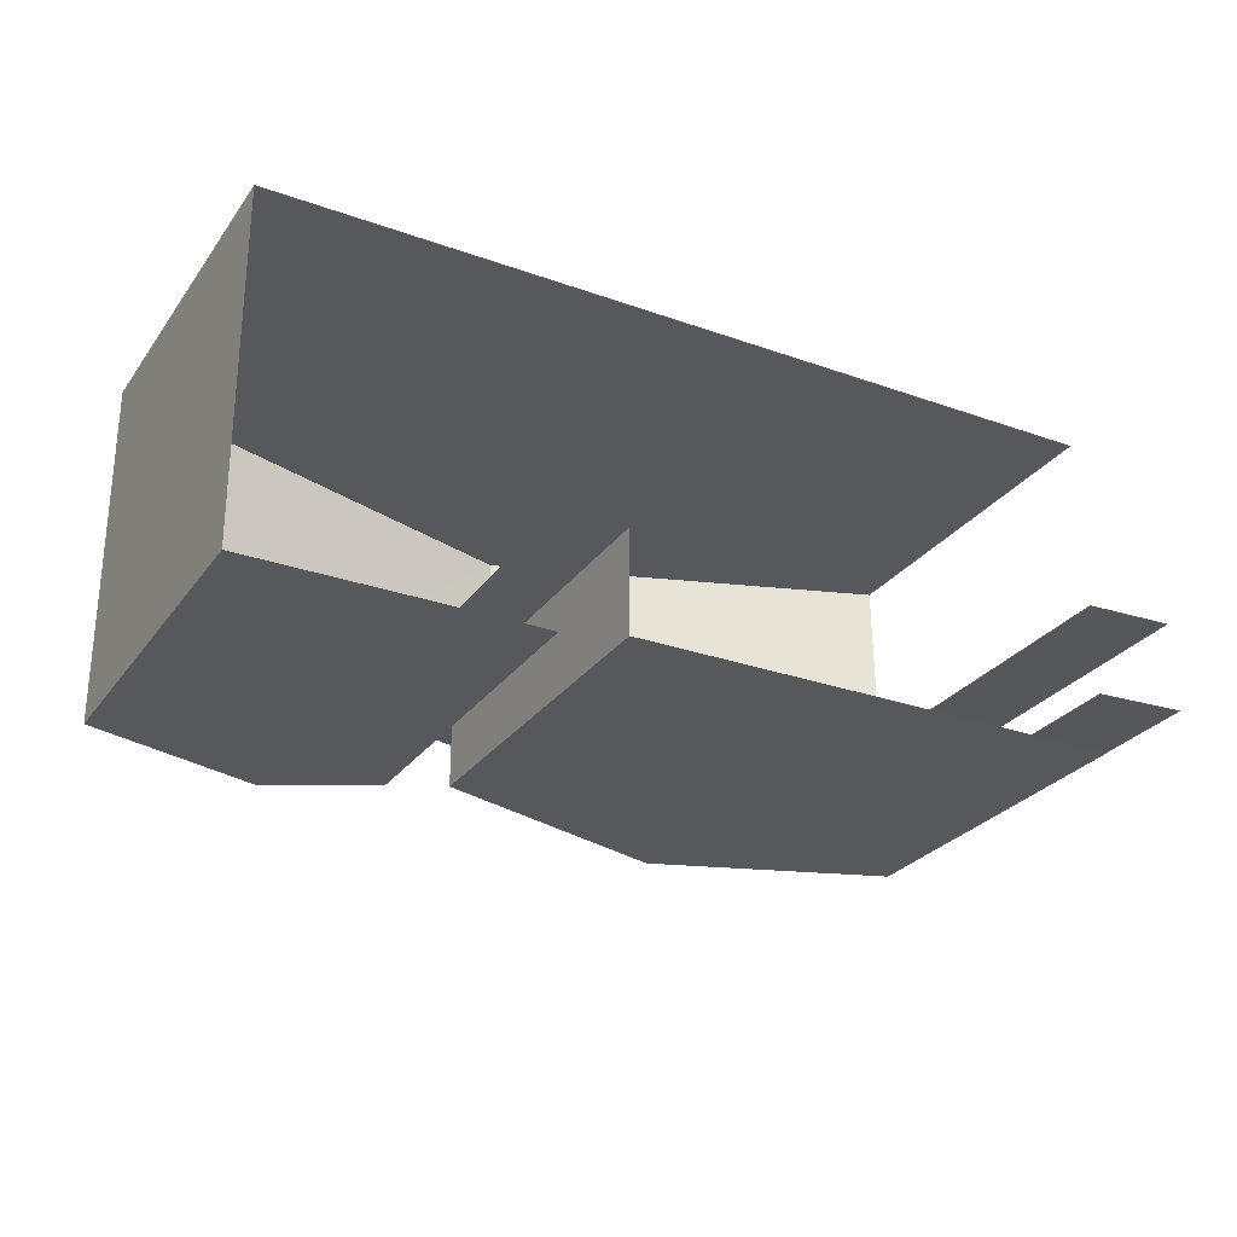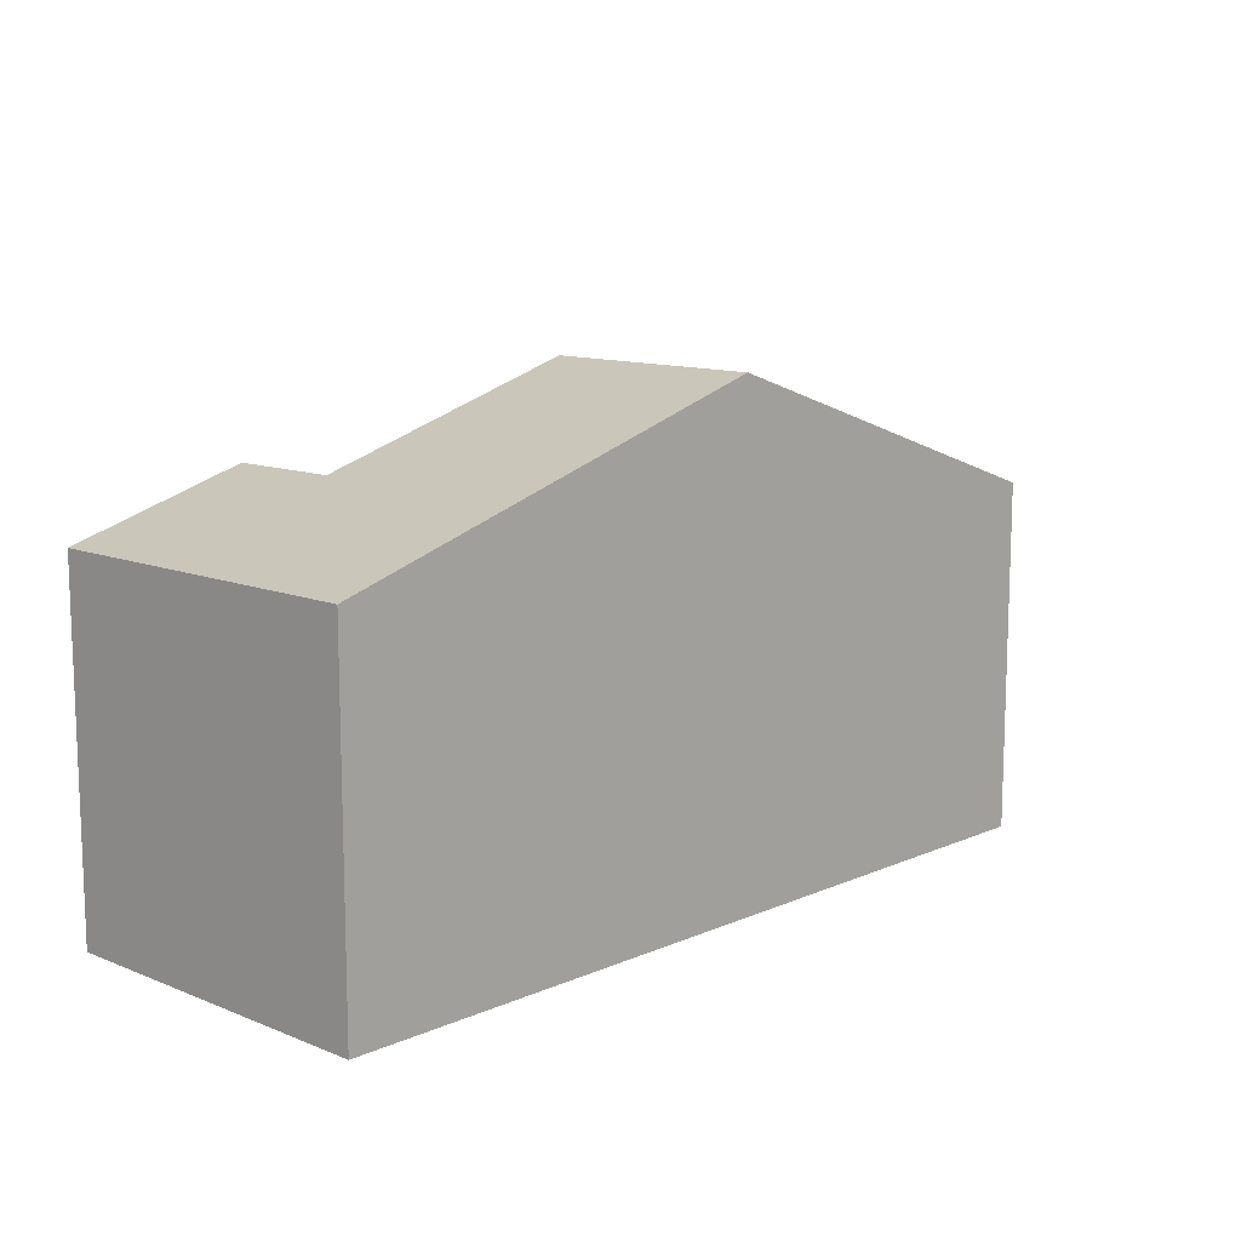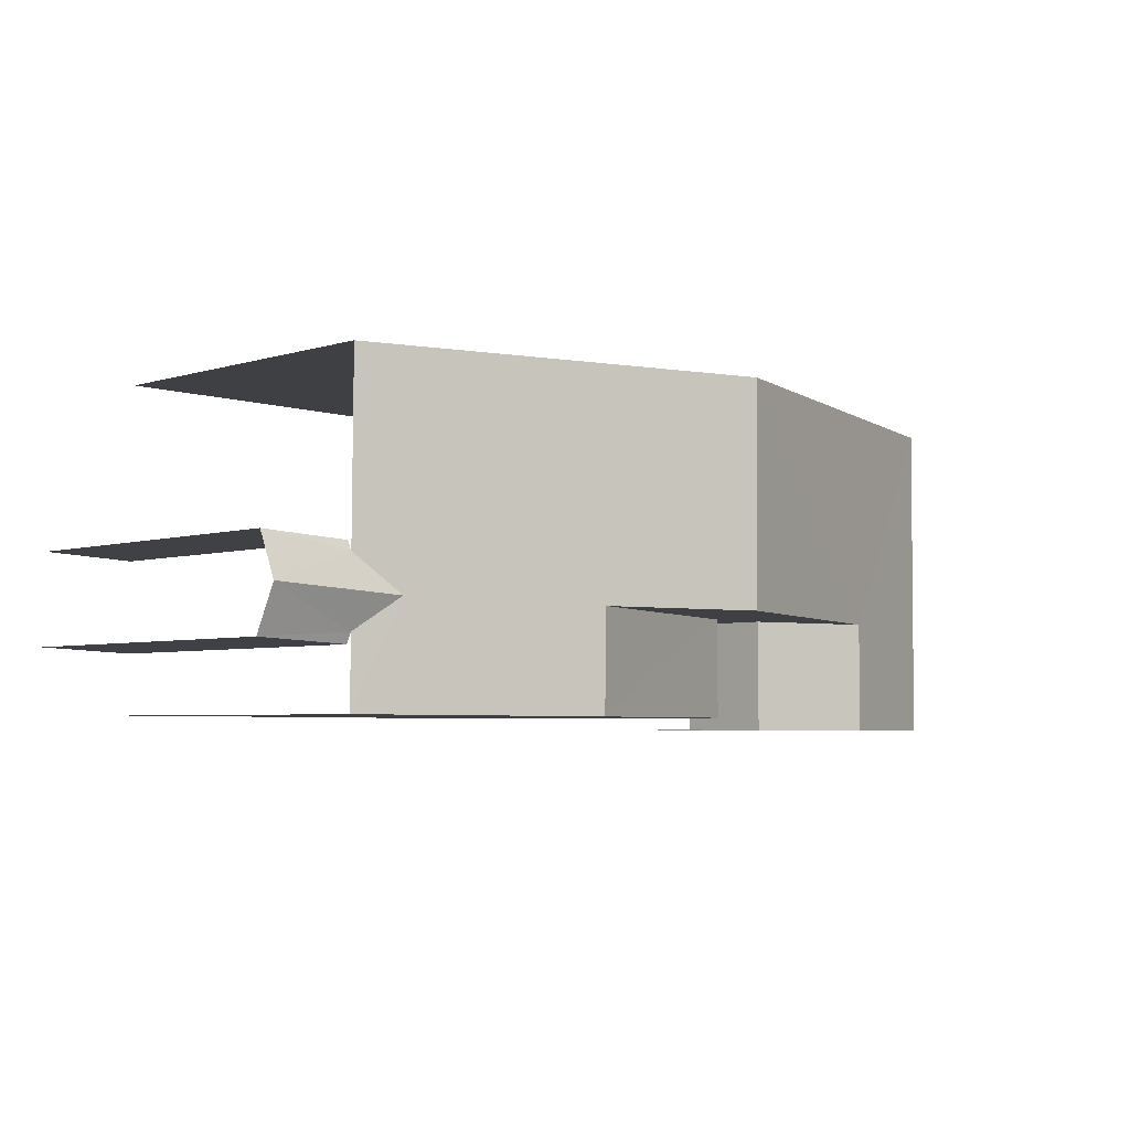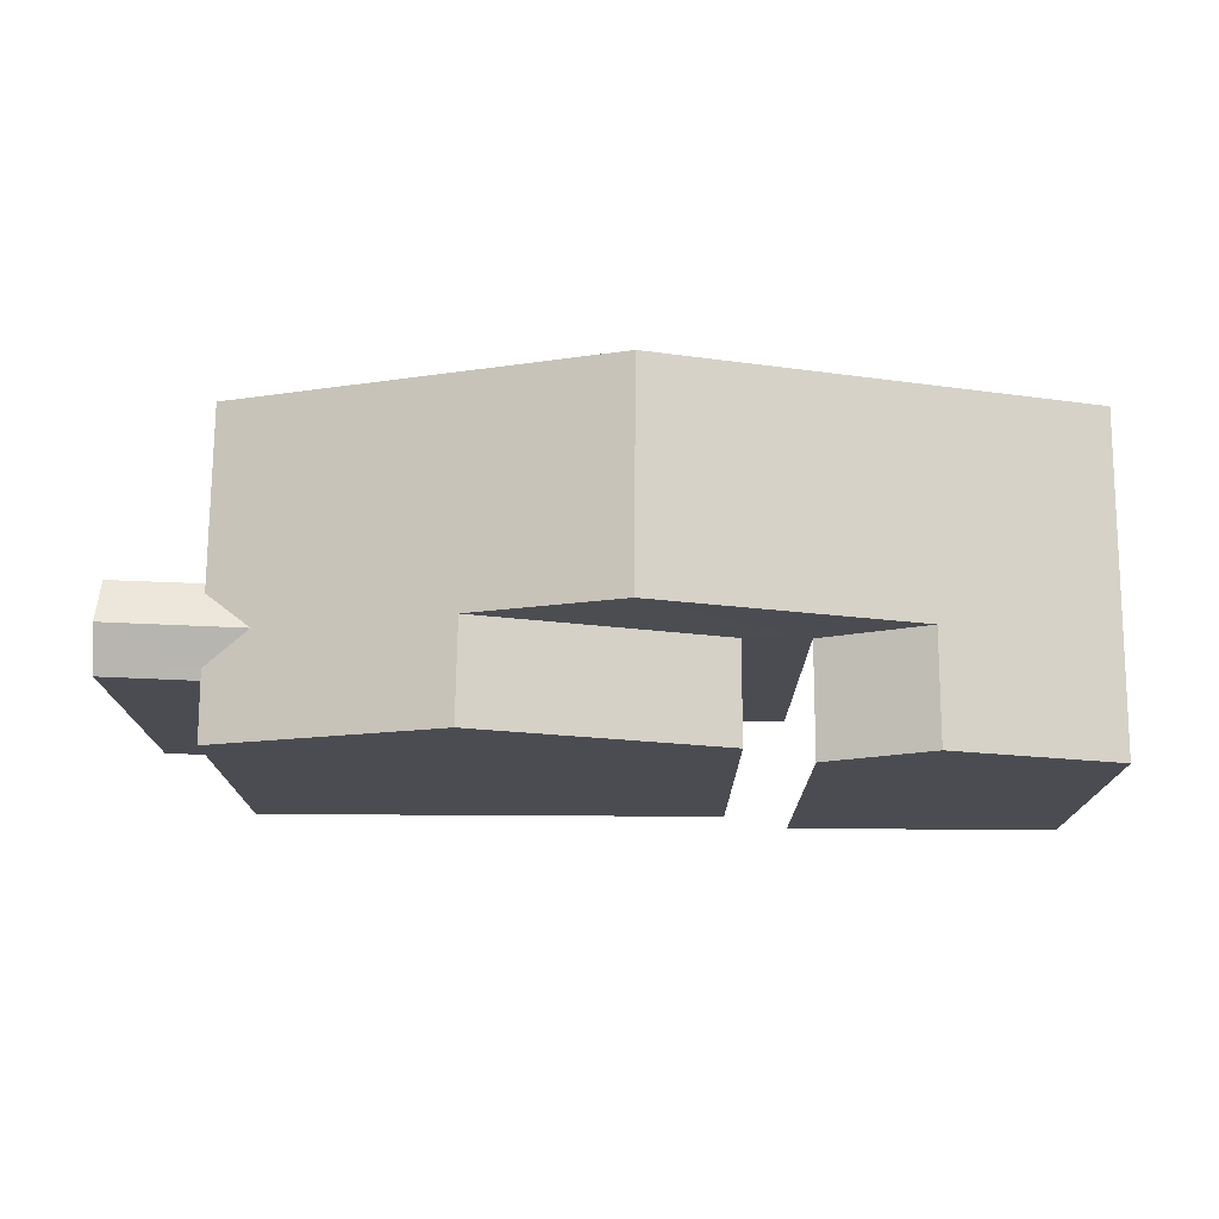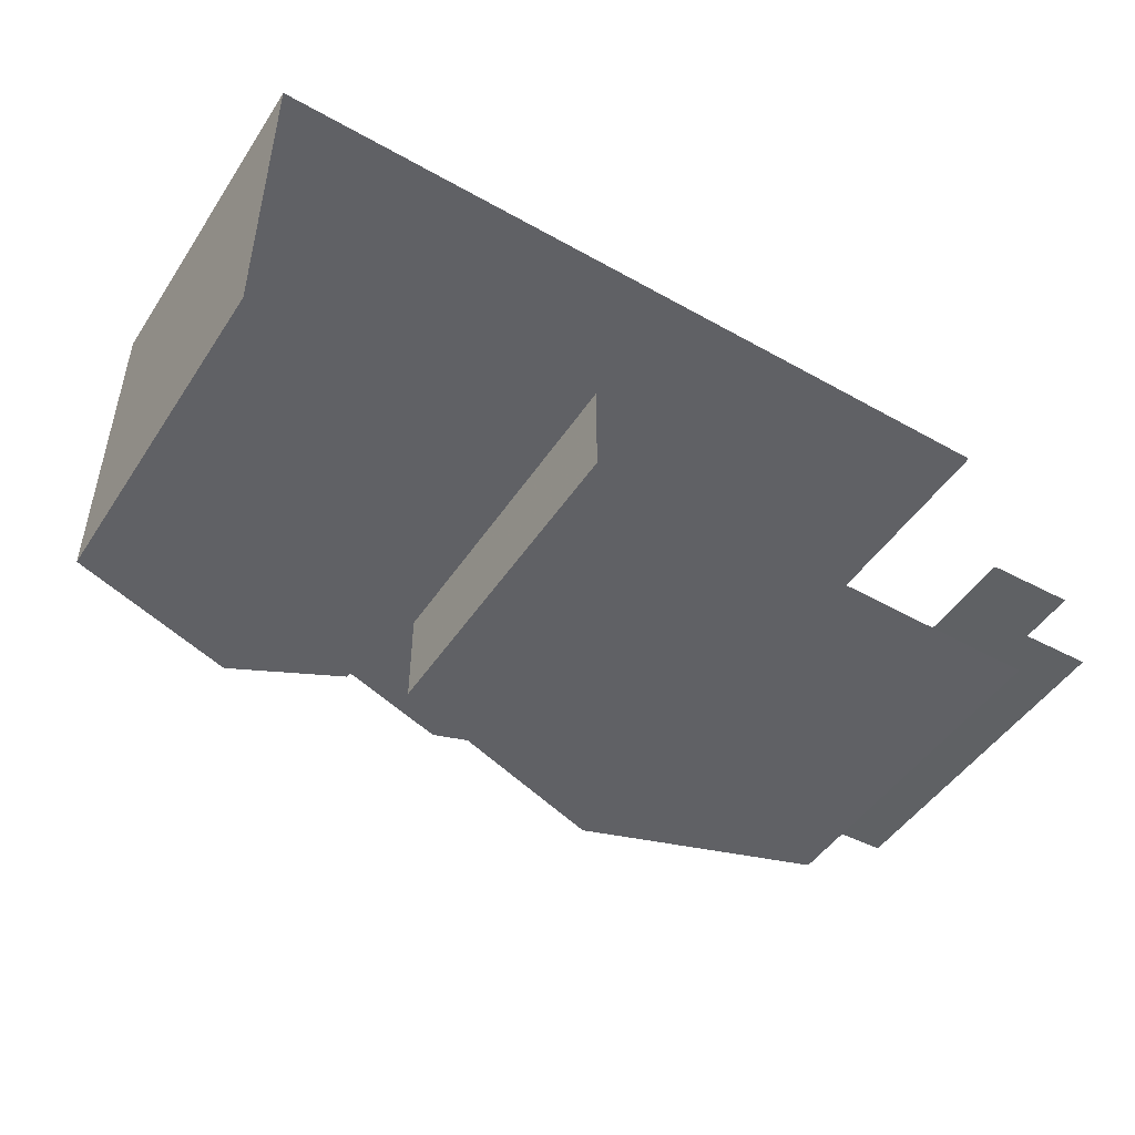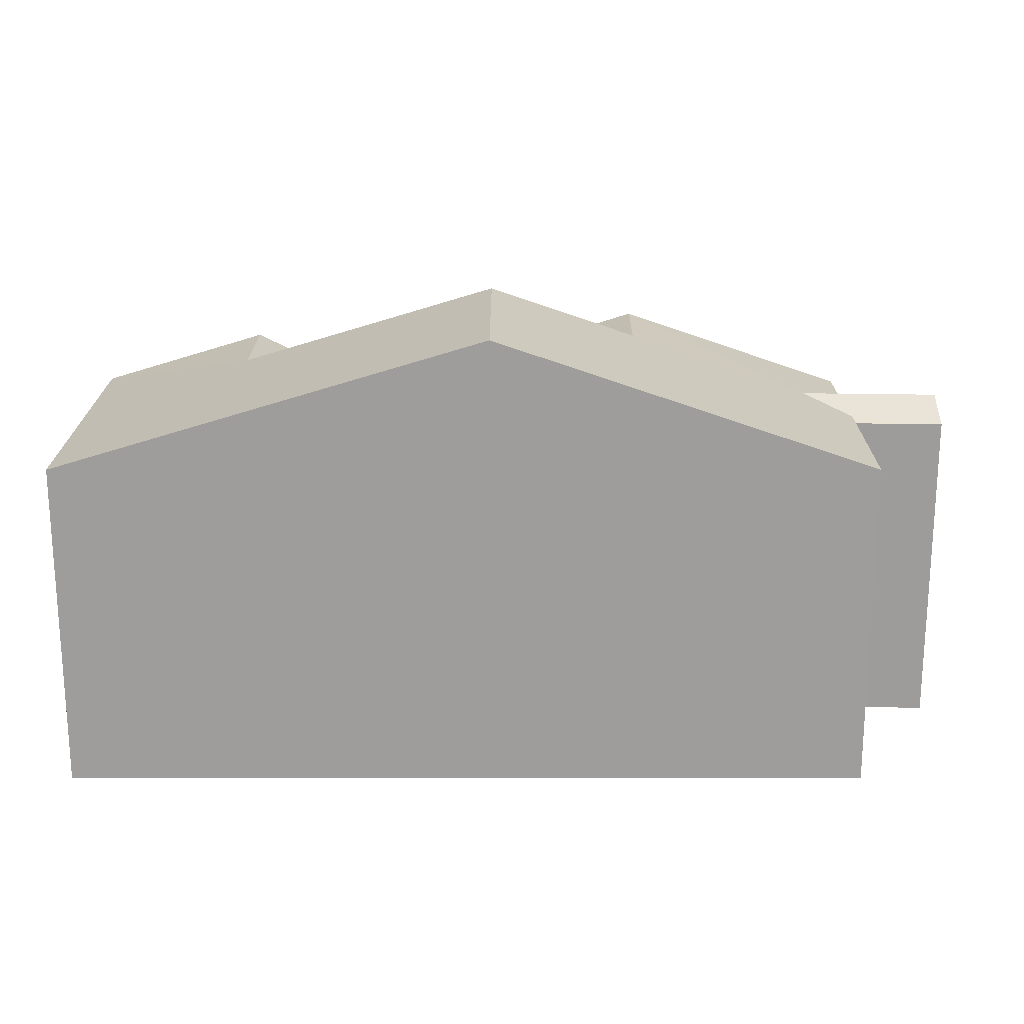
<metadata>
{"format":"obj","ext":"obj","renderer":"f3d","projection":"perspective","resolution":1024,"background":"white","views":[{"elev":-28.0,"azim":151.4,"up":"+Y"},{"elev":11.6,"azim":133.6,"up":"+Z"},{"elev":-4.4,"azim":-45.2,"up":"+Y"},{"elev":-15.5,"azim":0.0,"up":"+Y"},{"elev":-48.4,"azim":147.8,"up":"+Y"},{"elev":19.5,"azim":179.7,"up":"+Z"}]}
</metadata>
<code>
v -3.735e+05 -1.042e+05 27
v -3.735e+05 -1.042e+05 27
v -3.735e+05 -1.042e+05 27
v -3.735e+05 -1.042e+05 27
v -3.735e+05 -1.042e+05 27
v -3.735e+05 -1.042e+05 27
v -3.735e+05 -1.042e+05 27
v -3.735e+05 -1.042e+05 27
v -3.735e+05 -1.042e+05 27
v -3.735e+05 -1.042e+05 27
v -3.735e+05 -1.042e+05 27
v -3.735e+05 -1.042e+05 27
v -3.735e+05 -1.042e+05 33.69
v -3.735e+05 -1.042e+05 35.26
v -3.735e+05 -1.042e+05 33.69
v -3.735e+05 -1.042e+05 35.26
v -3.735e+05 -1.042e+05 33.69
v -3.735e+05 -1.042e+05 33.6
v -3.735e+05 -1.042e+05 34
v -3.735e+05 -1.042e+05 34
v -3.735e+05 -1.042e+05 33.6
v -3.735e+05 -1.042e+05 33.6
v -3.735e+05 -1.042e+05 33.69
v -3.735e+05 -1.042e+05 33.6
v -3.735e+05 -1.042e+05 33.69
v -3.735e+05 -1.042e+05 33.69
v -3.735e+05 -1.042e+05 34.72
v -3.735e+05 -1.042e+05 34.72
v -3.735e+05 -1.042e+05 36.3
v -3.735e+05 -1.042e+05 33.69
v -3.735e+05 -1.042e+05 36.3
v -3.735e+05 -1.042e+05 33.69
v -3.735e+05 -1.042e+05 33.69
v -3.735e+05 -1.042e+05 33.69
f 1 2 3
f 3 4 1
f 5 6 2
f 7 8 9
f 5 10 6
f 10 11 12
f 9 11 10
f 7 9 5
f 5 2 1
f 5 9 10
f 12 11 18
f 18 22 19
f 18 11 22
f 24 8 32
f 32 23 24
f 9 8 24
f 1 4 26
f 25 1 26
f 6 21 30
f 30 21 17
f 10 21 6
f 13 14 15
f 13 16 14
f 17 18 19
f 19 20 17
f 21 18 17
f 22 23 19
f 19 23 20
f 24 23 22
f 25 26 27
f 28 25 27
f 29 30 16
f 31 29 16
f 30 17 20
f 16 20 14
f 14 20 32
f 32 20 23
f 16 30 20
f 29 28 33
f 33 28 34
f 29 31 28
f 34 28 27
f 33 3 2
f 33 34 3
f 33 2 29
f 2 6 29
f 6 30 29
f 9 22 11
f 9 24 22
f 26 4 34
f 26 34 27
f 4 3 34
f 16 13 31
f 1 13 5
f 31 25 28
f 1 25 13
f 13 25 31
f 10 12 18
f 21 10 18
f 32 8 14
f 8 7 14
f 7 15 14
f 13 15 7
f 5 13 7

</code>
